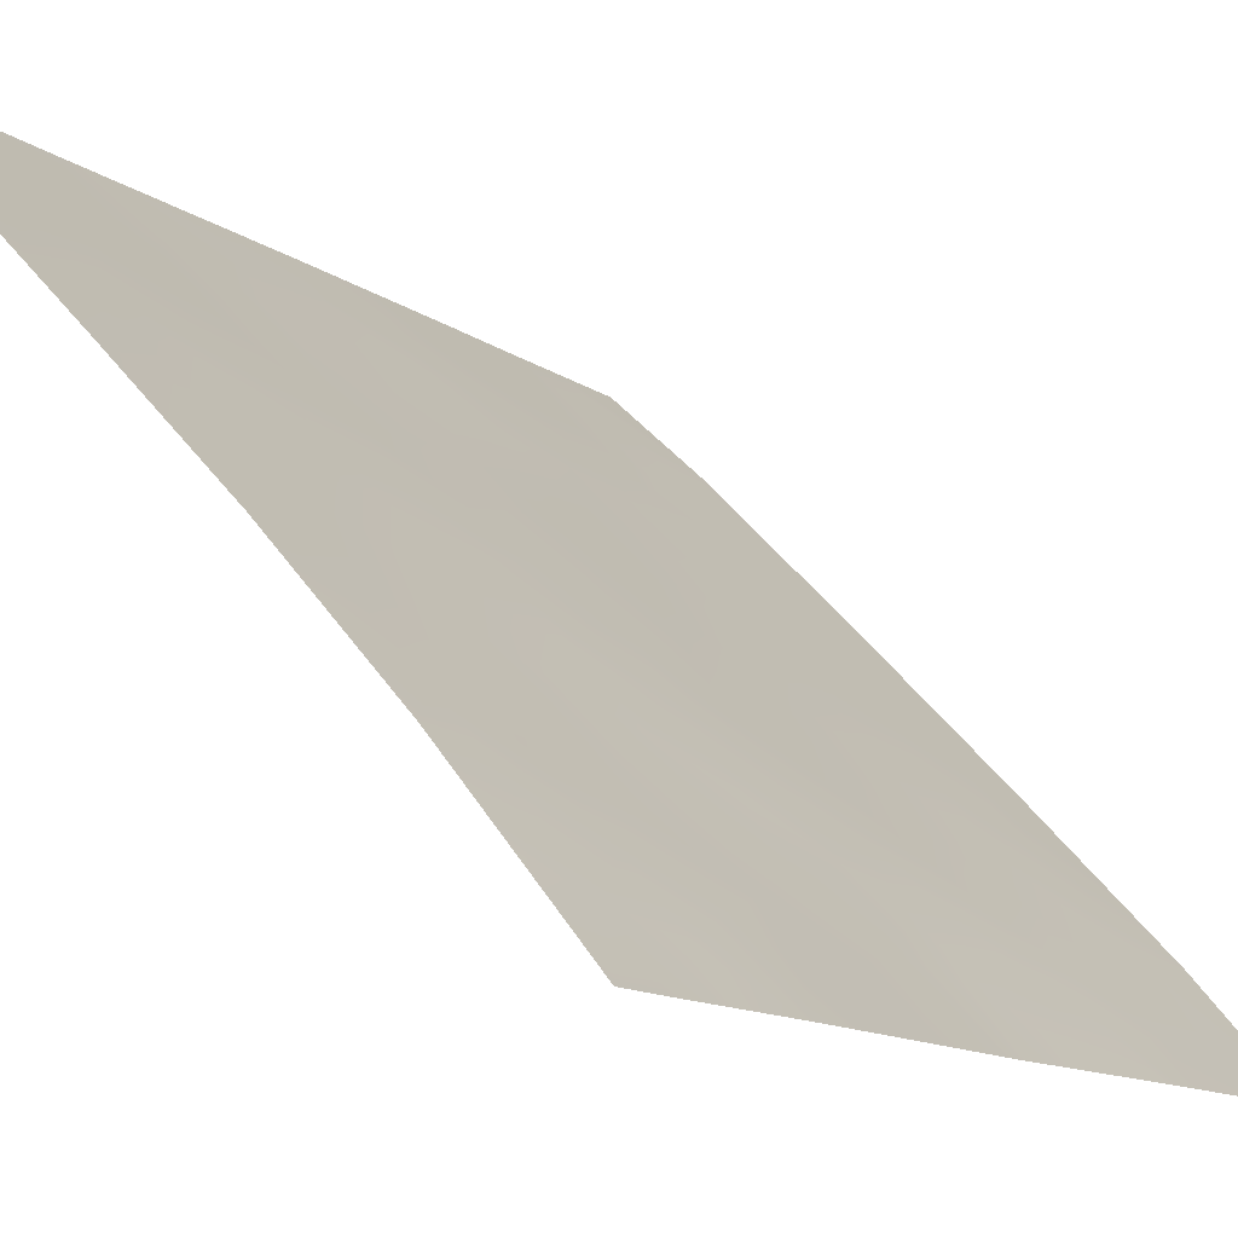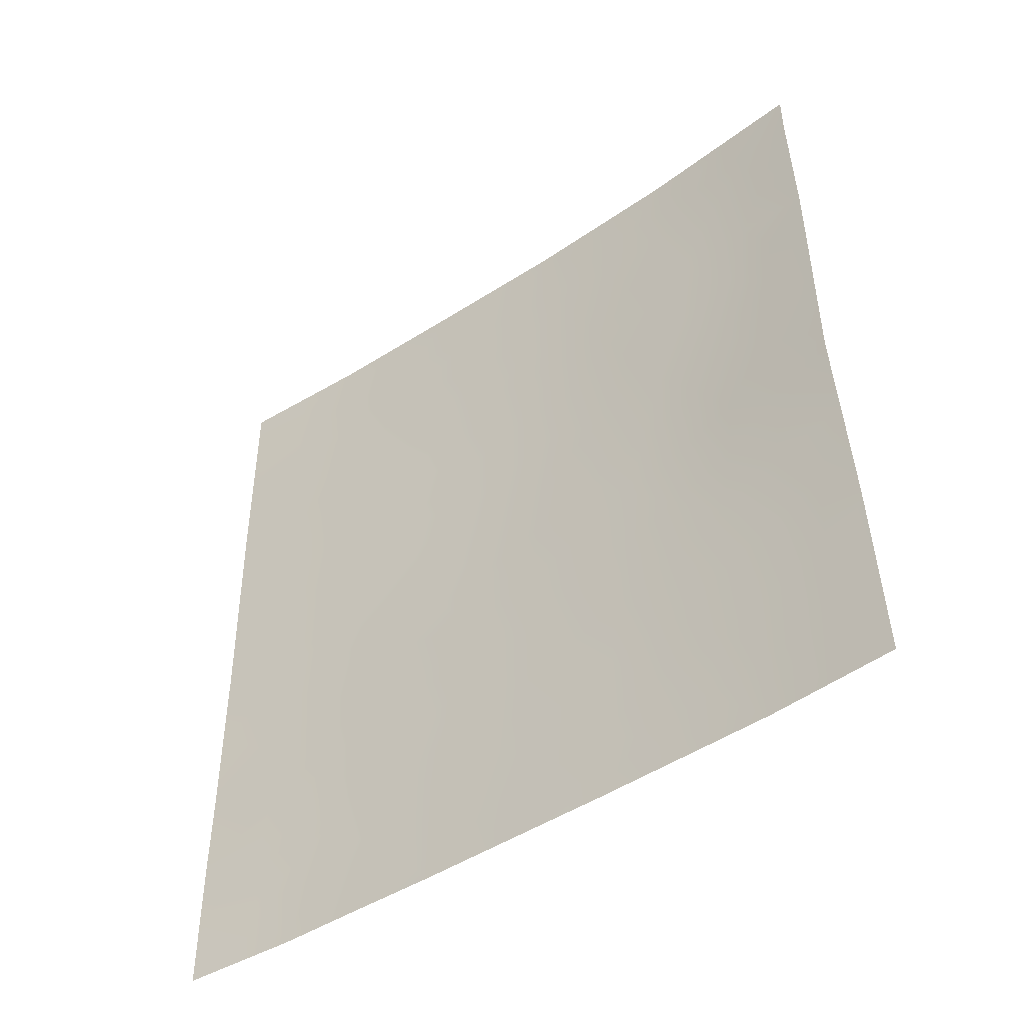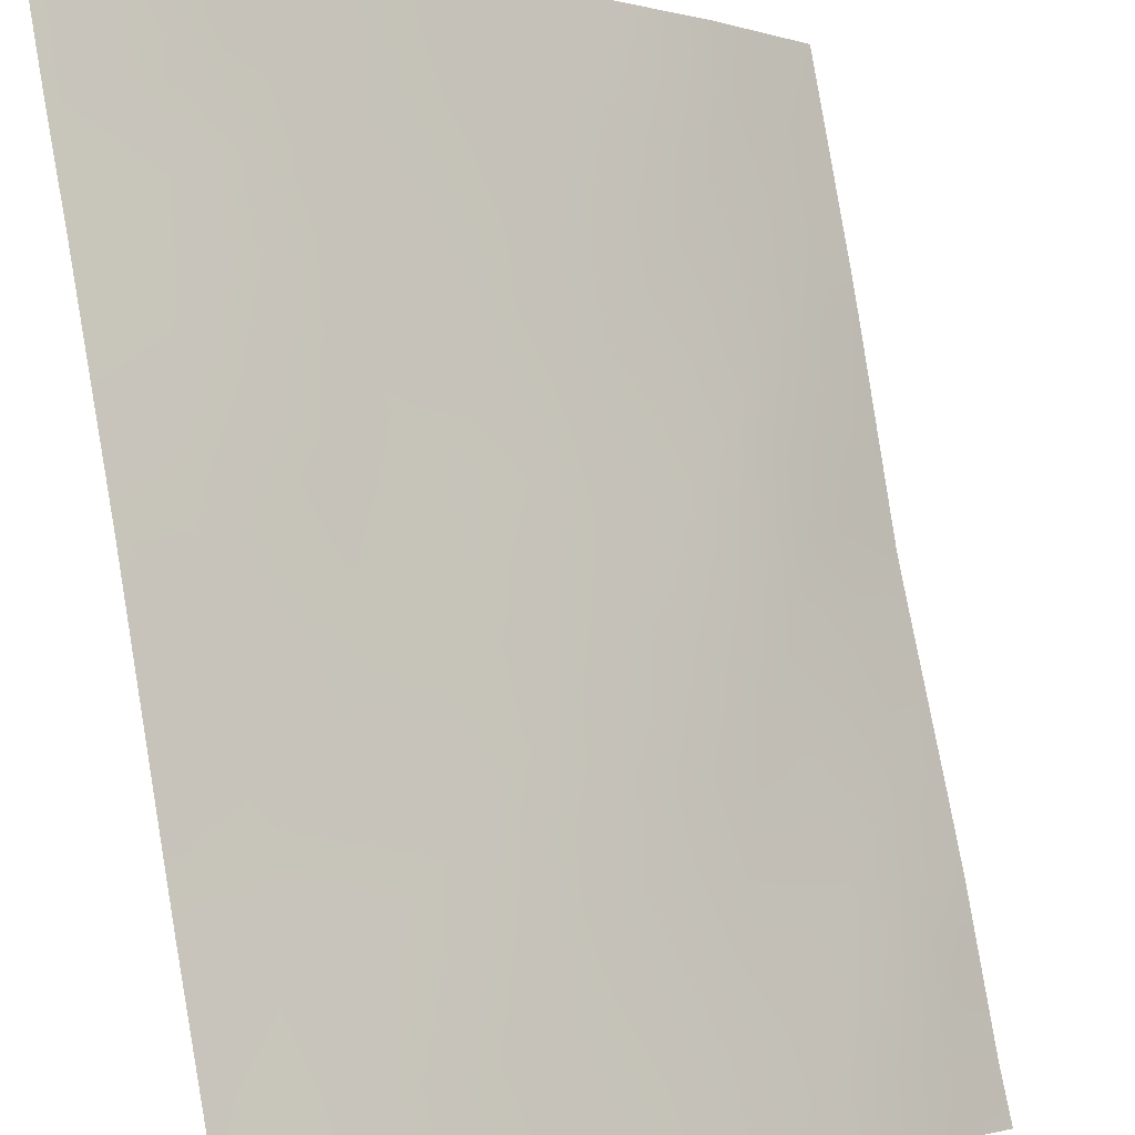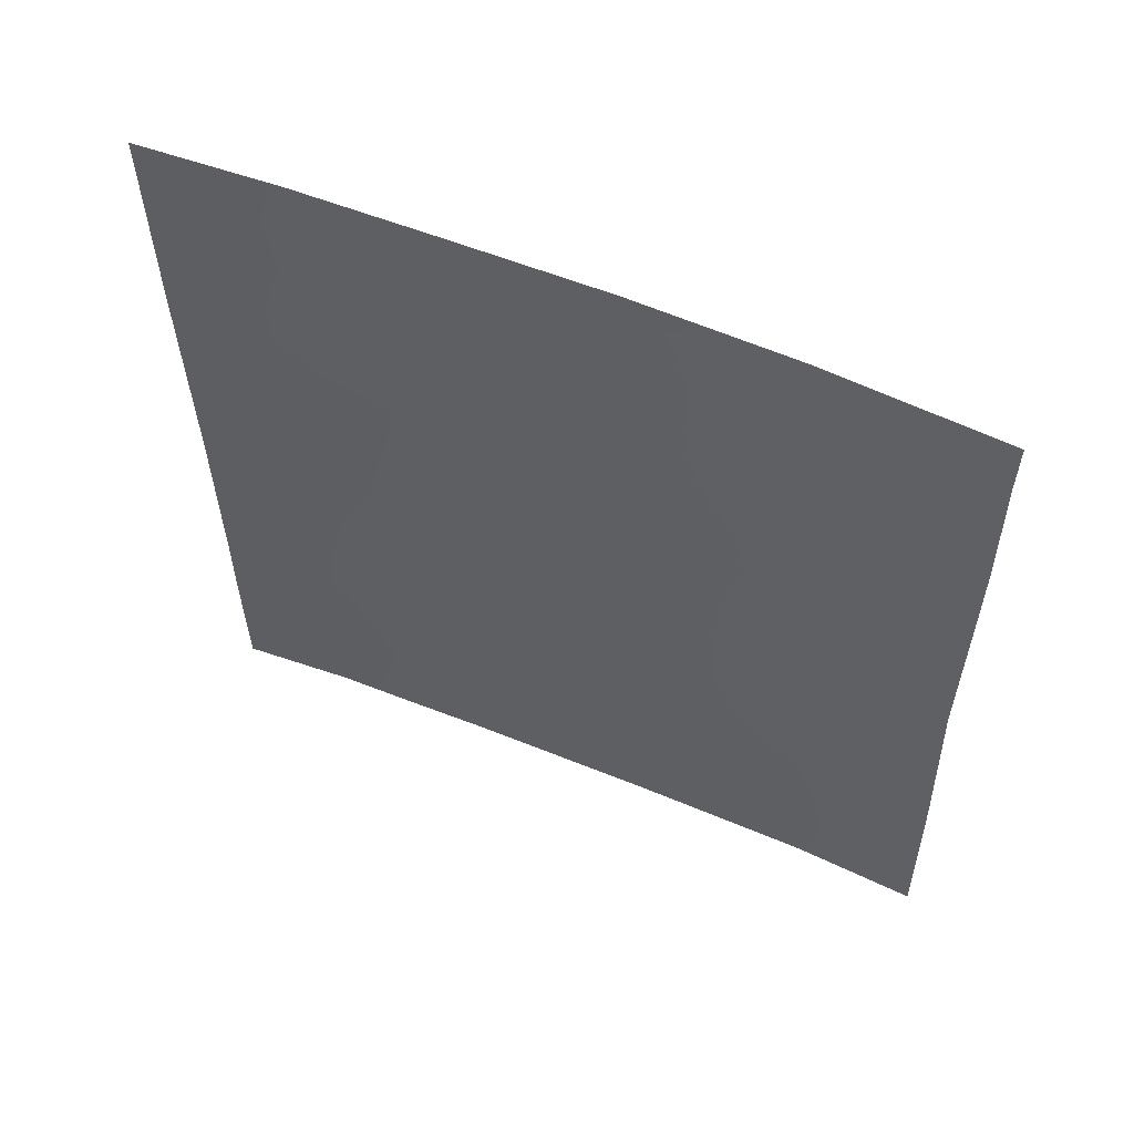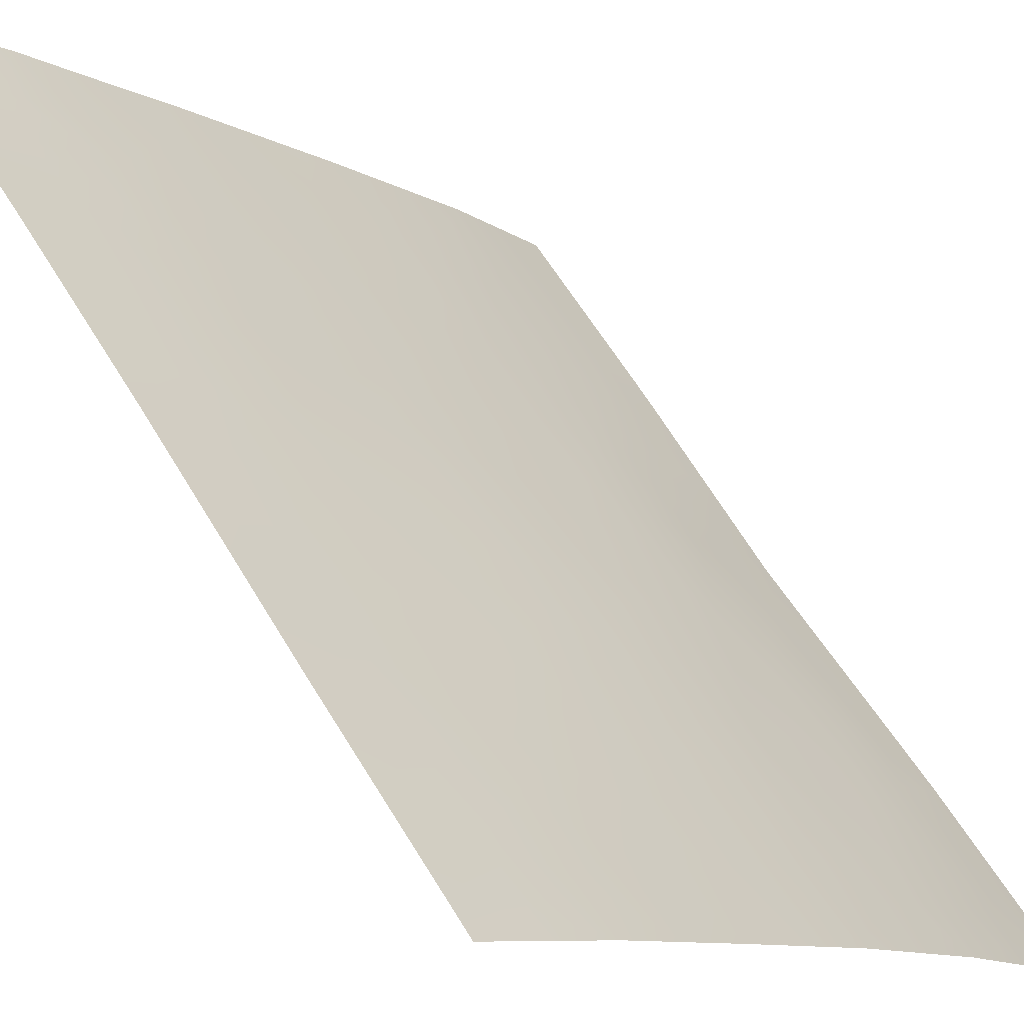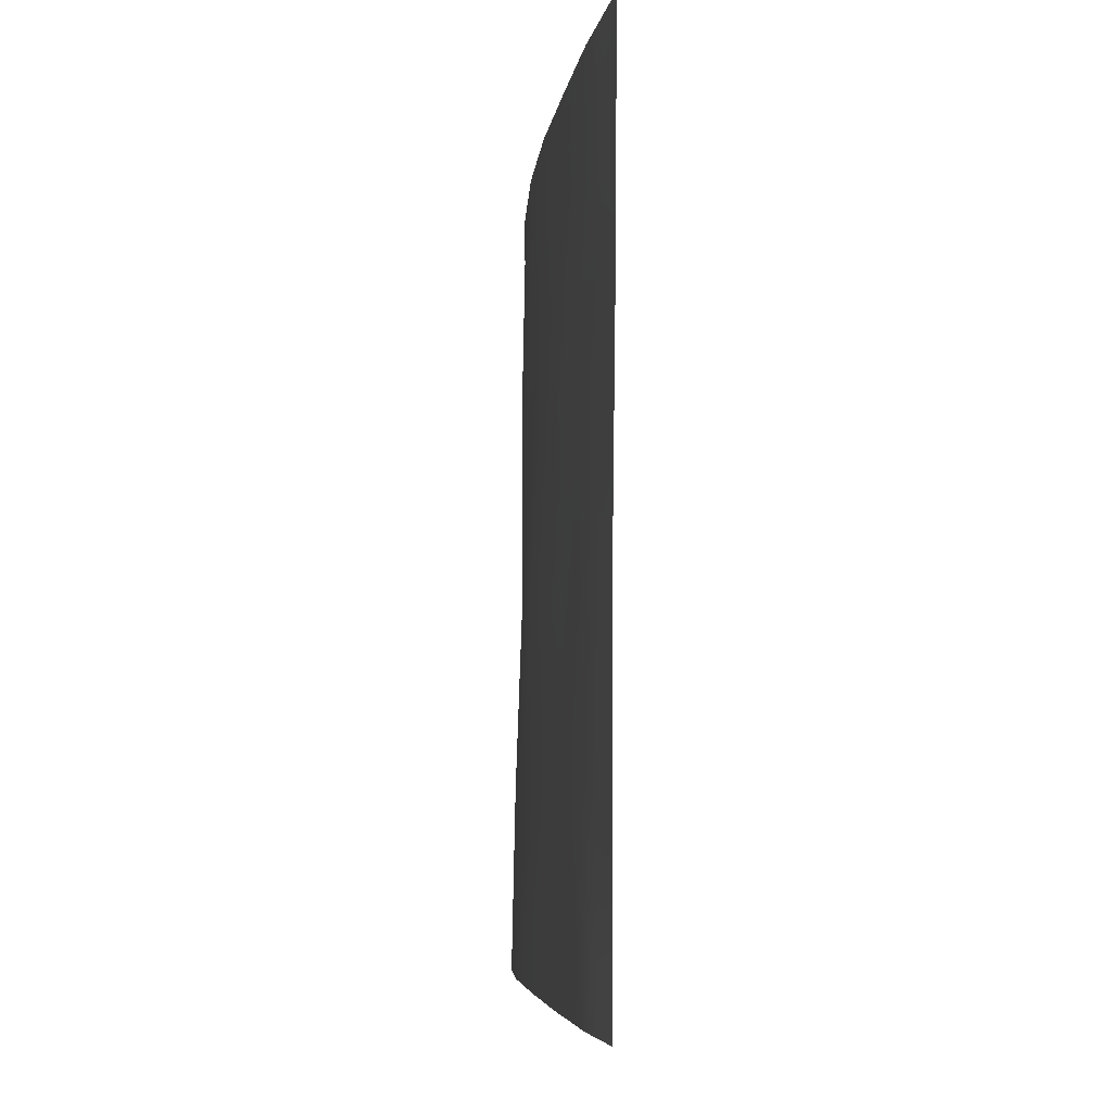
<metadata>
{"format":"obj","ext":"obj","renderer":"f3d","projection":"perspective","resolution":1024,"background":"white","views":[{"elev":-12.2,"azim":31.3,"up":"+Y"},{"elev":-47.9,"azim":-10.1,"up":"+Z"},{"elev":79.8,"azim":-10.6,"up":"+Y"},{"elev":58.3,"azim":-23.5,"up":"+Z"},{"elev":54.5,"azim":-30.2,"up":"+Y"},{"elev":-5.8,"azim":-143.3,"up":"+Z"}]}
</metadata>
<code>
v 45.68 36.22 -42.65
v 47.04 34.82 -41.85
v 46.8 35.1 -43.84
v 49.54 32.03 -42.53
v 48.11 33.7 -42.92
v 47.81 34.01 -45.14
v 50.61 30.72 -40.63
v 49.97 31.52 -40.54
v 47.52 34.29 -40.93
v 50.73 30.72 -46.89
v 50.61 30.72 -44.23
v 43.13 38.72 -41.7
v 50.56 30.72 -38.72
v 50.61 30.72 -41.49
v 44.48 37.47 -45.64
v 45.6 36.32 -44.57
v 44.76 37.21 -48.34
v 43.19 38.72 -46.92
v 48.81 32.94 -46.52
v 49.06 32.65 -44.5
v 48.27 33.45 -39.34
v 48.98 32.65 -38
v 43.17 38.72 -44.27
v 45.94 35.91 -38
v 44.54 37.34 -38
v 50.12 31.34 -44.6
v 44.59 37.29 -41.5
v 50.75 30.72 -47.42
v 49.66 32.09 -50
v 47.91 33.97 -50
v 47.64 34.25 -50
v 50.81 30.72 -50
v 50.57 30.72 -38
v 47.33 34.57 -49.18
v 44.39 37.62 -50
v 45.17 36.81 -50
v 46.04 35.93 -50
v 45.84 36.09 -46.38
v 50.61 30.72 -43.92
v 44.39 37.52 -43.39
v 47.44 34.35 -38
v 43.12 38.72 -40.87
v 43.19 38.72 -48.05
v 43.11 38.72 -38.33
v 43.1 38.72 -38
v 43.2 38.72 -50
v 49.98 31.58 -45.8
v 48.77 32.89 -41
v 46.44 35.48 -47.73
v 46.97 34.85 -39.01
v 47.65 34.21 -47.13
v 45.62 36.24 -38.83
v 44.5 37.38 -39.7
v 48.59 33.23 -48.52
v 45.94 35.93 -40.7
v 49.88 31.76 -48.07
v 46.33 35.55 -42.31
v 46.24 35.65 -43.25
v 46.89 35 -42.9
v 47.47 34.37 -42.59
v 47.43 34.42 -43.46
v 47.82 33.98 -41.86
v 50.67 30.72 -45.56
v 50.37 31.14 -46.61
v 43.16 38.72 -42.98
v 43.78 38.12 -43.8
v 43.78 38.1 -42.6
v 50.01 31.41 -38.78
v 49.61 31.93 -39.62
v 50.23 31.17 -39.66
v 45.04 36.89 -45.06
v 44.99 36.92 -44.03
v 44.41 37.52 -44.51
v 43.96 37.97 -47.42
v 44.63 37.33 -46.79
v 43.88 38.06 -46.25
v 48.92 32.82 -45.49
v 48.43 33.35 -44.81
v 48.31 33.48 -45.83
v 47.91 33.86 -40.09
v 47.62 34.15 -39.15
v 47.23 34.59 -40
v 49.31 32.26 -38.72
v 48.61 33.06 -38.67
v 48.92 32.71 -39.44
v 49.77 31.92 -49.1
v 49.25 32.48 -48.3
v 49.09 32.7 -49.21
v 49.25 32.34 -40.51
v 50.36 31.19 -47.75
v 48.61 33.15 -43.77
v 47.95 33.87 -44.09
v 49.58 32.01 -44.24
v 49.28 32.37 -43.54
v 49.77 31.68 -38
v 49.9 31.72 -46.92
v 49.14 32.48 -41.73
v 49.74 31.79 -41.48
v 46.84 35.09 -50
v 46.71 35.22 -49.31
v 46.51 35.4 -46.8
v 47.06 34.83 -47.43
v 47.12 34.76 -46.46
v 43.18 38.72 -45.59
v 43.82 38.11 -45.02
v 45.61 36.29 -43.61
v 46.18 35.73 -44.18
v 48.4 33.44 -49.35
v 47.72 34.12 -46.14
v 47.2 34.67 -45.47
v 49.4 32.26 -46.17
v 45.99 35.93 -47.16
v 46.46 35.45 -45.78
v 48.87 32.82 -42.75
v 50.61 30.72 -42.71
v 50.12 31.32 -42.13
v 49.97 31.51 -43.38
v 46.12 35.79 -44.99
v 45.68 36.24 -45.48
v 45.15 36.79 -46.07
v 48.21 33.5 -38
v 48.01 33.73 -38.63
v 48.22 33.59 -46.83
v 45.02 36.88 -43.01
v 46.69 35.2 -44.8
v 46.25 35.59 -38.94
v 46.69 35.13 -38
v 48.78 33.03 -50
v 45.24 36.62 -38
v 45.1 36.77 -39.14
v 43.89 37.98 -41.41
v 44.44 37.45 -42.34
v 45.1 36.78 -42.04
v 45.36 36.58 -47.06
v 45.74 36.2 -47.94
v 47.31 34.55 -44.47
v 45.71 36.16 -39.65
v 46.49 35.36 -39.89
v 50.23 31.2 -41.23
v 43.88 38.06 -48.39
v 43.95 38.02 -49.15
v 49.53 32.1 -45.12
v 43.83 38.03 -38.34
v 43.82 38.03 -38
v 43.2 38.72 -49.03
v 43.79 38.17 -50
v 48.55 33.13 -40.17
v 48.19 33.54 -40.97
v 50.33 31.26 -48.97
v 50.78 30.72 -48.71
v 49.34 32.36 -47.27
v 48.5 33.22 -41.88
v 46.92 34.99 -48.42
v 46.24 35.7 -48.76
v 48.12 33.72 -47.84
v 47.53 34.34 -48.15
v 45.55 36.42 -49.14
v 48.73 33.06 -47.54
v 44.51 37.36 -40.68
v 43.82 38.04 -40.24
v 45.17 36.71 -40.17
v 45.78 36.11 -41.7
v 45.18 36.69 -41.12
v 46.78 35.07 -40.81
v 46.4 35.48 -41.47
v 43.82 38.04 -39.14
v 43.11 38.72 -39.6
v 50.59 30.72 -39.67
v 50.23 31.4 -50
v 44.64 37.34 -49.1
v 47.93 33.93 -48.99
v 44.57 37.31 -38.68
v 45.07 36.88 -47.79
v 44.46 37.49 -47.73
f 57 58 59
f 60 59 61
f 62 2 60
f 63 26 47
f 65 66 67
f 69 70 68
f 71 72 73
f 74 75 76
f 77 78 79
f 80 81 82
f 83 84 85
f 86 87 88
f 78 91 92
f 171 30 108
f 93 117 94
f 95 83 68
f 64 96 90
f 89 97 98
f 37 99 100
f 101 102 103
f 104 76 105
f 73 66 105
f 58 106 107
f 54 171 108
f 109 110 103
f 111 142 77
f 38 101 113
f 91 94 114
f 115 116 117
f 113 118 119
f 71 120 119
f 121 122 84
f 41 81 122
f 79 109 123
f 124 72 106
f 125 107 118
f 126 50 127
f 128 88 108
f 129 25 172
f 131 67 132
f 124 133 132
f 112 134 135
f 120 75 134
f 110 136 125
f 92 61 136
f 126 137 138
f 14 7 139
f 11 39 26
f 47 26 142
f 143 25 144
f 141 145 146
f 147 89 85
f 147 80 148
f 90 149 150
f 96 111 151
f 152 114 97
f 152 148 62
f 153 154 100
f 155 156 171
f 153 156 102
f 135 157 154
f 123 155 158
f 131 159 160
f 162 163 133
f 164 165 2
f 164 82 138
f 151 158 87
f 143 166 172
f 160 166 167
f 165 162 57
f 13 70 168
f 116 139 98
f 161 159 163
f 86 169 149
f 2 57 59
f 57 1 58
f 59 58 3
f 5 60 61
f 60 2 59
f 61 59 3
f 5 62 60
f 62 9 2
f 10 63 64
f 63 11 26
f 64 63 47
f 12 65 67
f 65 23 66
f 67 66 40
f 33 68 13
f 69 8 70
f 68 70 13
f 15 71 73
f 71 16 72
f 73 72 40
f 18 74 76
f 76 75 15
f 19 77 79
f 77 20 78
f 79 78 6
f 9 80 82
f 80 21 81
f 82 81 50
f 69 83 85
f 83 22 84
f 85 84 21
f 29 86 88
f 86 56 87
f 88 87 54
f 8 69 89
f 64 28 10
f 6 78 92
f 78 20 91
f 92 91 5
f 20 93 94
f 93 26 117
f 94 117 4
f 33 95 68
f 95 22 83
f 68 83 69
f 28 64 90
f 64 47 96
f 90 96 56
f 8 89 98
f 89 48 97
f 98 97 4
f 99 31 34
f 113 101 103
f 101 49 102
f 103 102 51
f 23 104 105
f 104 18 76
f 105 76 15
f 15 73 105
f 73 40 66
f 105 66 23
f 3 58 107
f 58 1 106
f 107 106 16
f 31 171 34
f 51 109 103
f 109 6 110
f 103 110 113
f 19 111 77
f 111 47 142
f 77 142 20
f 38 112 101
f 112 49 101
f 5 91 114
f 91 20 94
f 114 94 4
f 39 115 117
f 115 14 116
f 117 116 4
f 38 113 119
f 119 118 16
f 16 71 119
f 71 15 120
f 119 120 38
f 22 121 84
f 121 41 122
f 84 122 21
f 41 50 81
f 122 81 21
f 19 79 123
f 79 6 109
f 123 109 51
f 1 124 106
f 124 40 72
f 106 72 16
f 113 125 118
f 125 3 107
f 118 107 16
f 52 126 24
f 24 126 127
f 127 50 41
f 30 128 108
f 128 29 88
f 108 88 54
f 24 129 52
f 130 52 129
f 27 131 132
f 131 12 67
f 132 67 40
f 40 124 132
f 124 1 133
f 132 133 27
f 49 112 135
f 112 38 134
f 38 120 134
f 120 15 75
f 134 75 173
f 113 110 125
f 110 6 136
f 125 136 3
f 6 92 136
f 92 5 61
f 136 61 3
f 50 126 138
f 126 52 137
f 138 137 55
f 139 7 8
f 18 43 74
f 140 74 43
f 141 35 170
f 140 141 17
f 44 143 45
f 144 45 143
f 35 141 146
f 141 140 145
f 146 145 46
f 21 147 85
f 147 48 89
f 85 89 69
f 48 147 148
f 147 21 80
f 148 80 9
f 28 90 150
f 90 56 149
f 150 149 32
f 170 35 36
f 56 96 151
f 96 47 111
f 151 111 19
f 48 152 97
f 152 5 114
f 97 114 4
f 5 152 62
f 152 48 148
f 62 148 9
f 34 153 100
f 153 49 154
f 100 154 37
f 54 155 171
f 155 51 156
f 171 156 34
f 49 153 102
f 153 34 156
f 102 156 51
f 36 157 170
f 49 135 154
f 142 26 93
f 142 93 20
f 19 123 158
f 123 51 155
f 158 155 54
f 42 131 160
f 131 27 159
f 160 159 53
f 12 131 42
f 52 130 137
f 130 53 161
f 137 161 55
f 1 162 133
f 162 55 163
f 133 163 27
f 9 164 2
f 164 55 165
f 55 164 138
f 164 9 82
f 138 82 50
f 56 151 87
f 151 19 158
f 87 158 54
f 25 143 172
f 143 44 166
f 172 166 53
f 42 160 167
f 160 53 166
f 167 166 44
f 2 165 57
f 165 55 162
f 57 162 1
f 8 7 70
f 168 70 7
f 4 116 98
f 116 14 139
f 98 139 8
f 39 117 26
f 129 172 130
f 172 53 130
f 55 161 163
f 161 53 159
f 163 159 27
f 56 86 149
f 86 29 169
f 149 169 32
f 141 170 17
f 99 34 100
f 31 30 171
f 137 130 161
f 140 43 145
f 17 174 140
f 17 170 157
f 135 134 173
f 173 75 174
f 135 173 157
f 17 157 173
f 173 174 17
f 157 36 37
f 154 157 37
f 174 74 140
f 174 75 74

</code>
